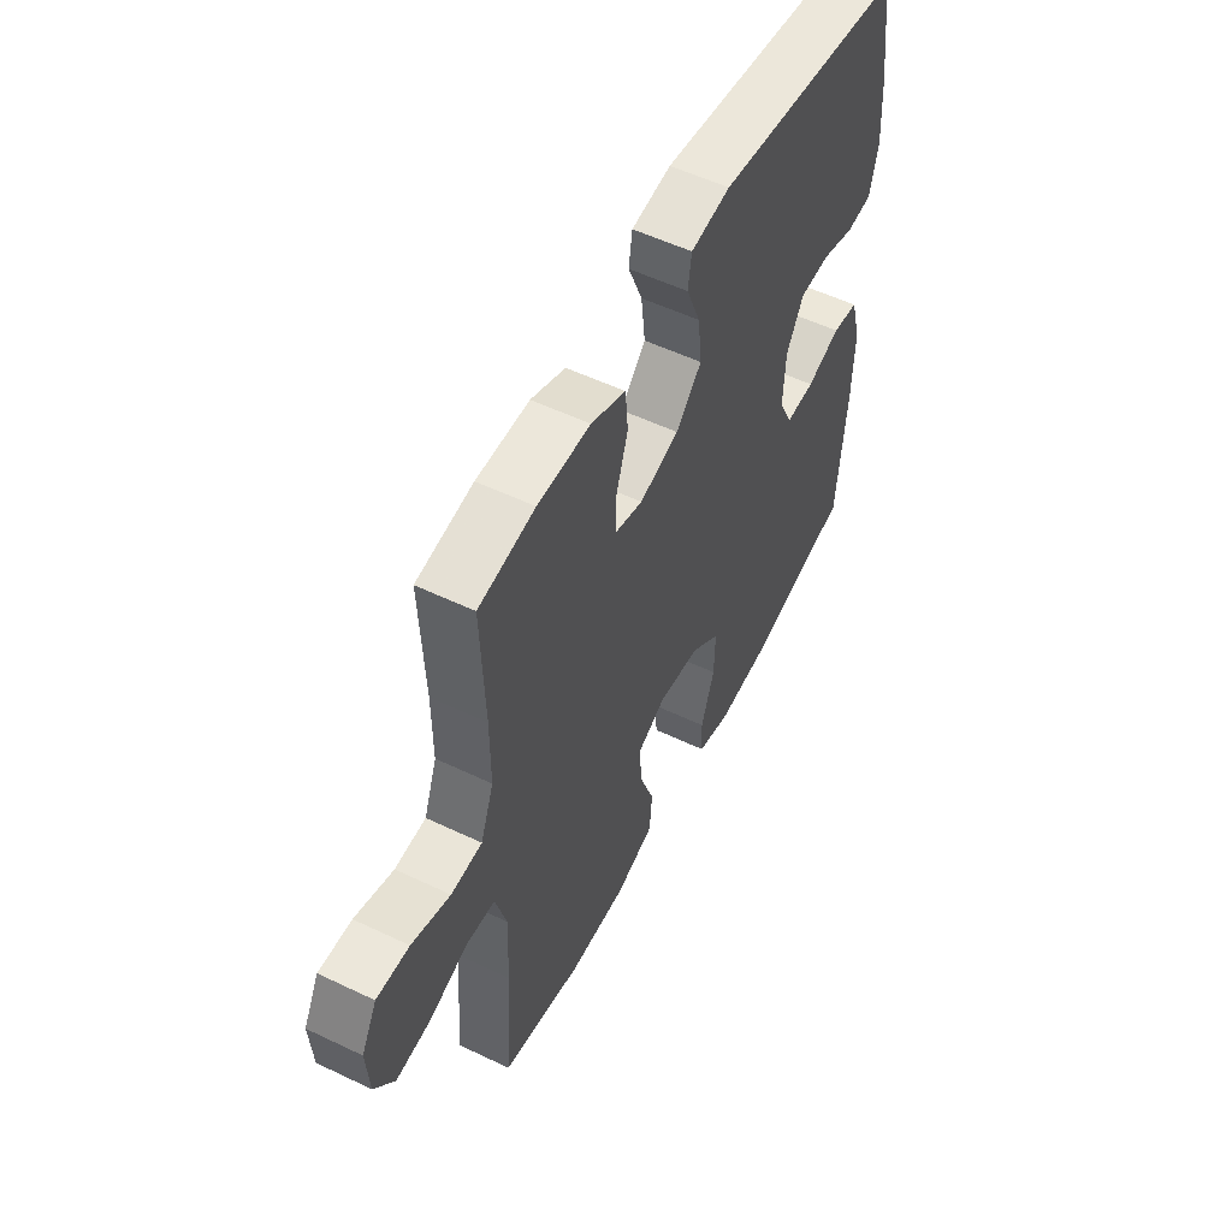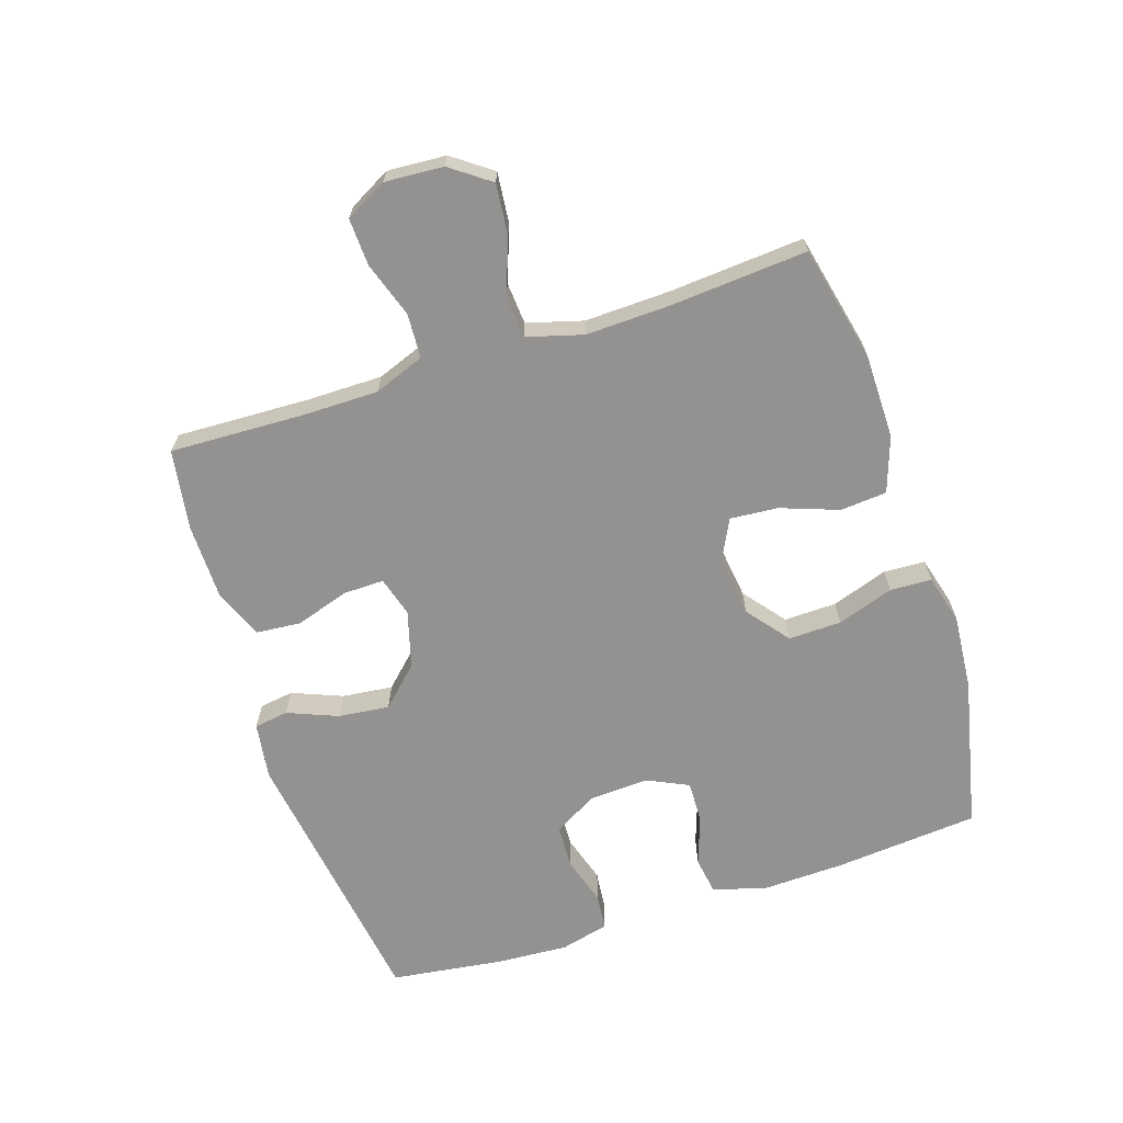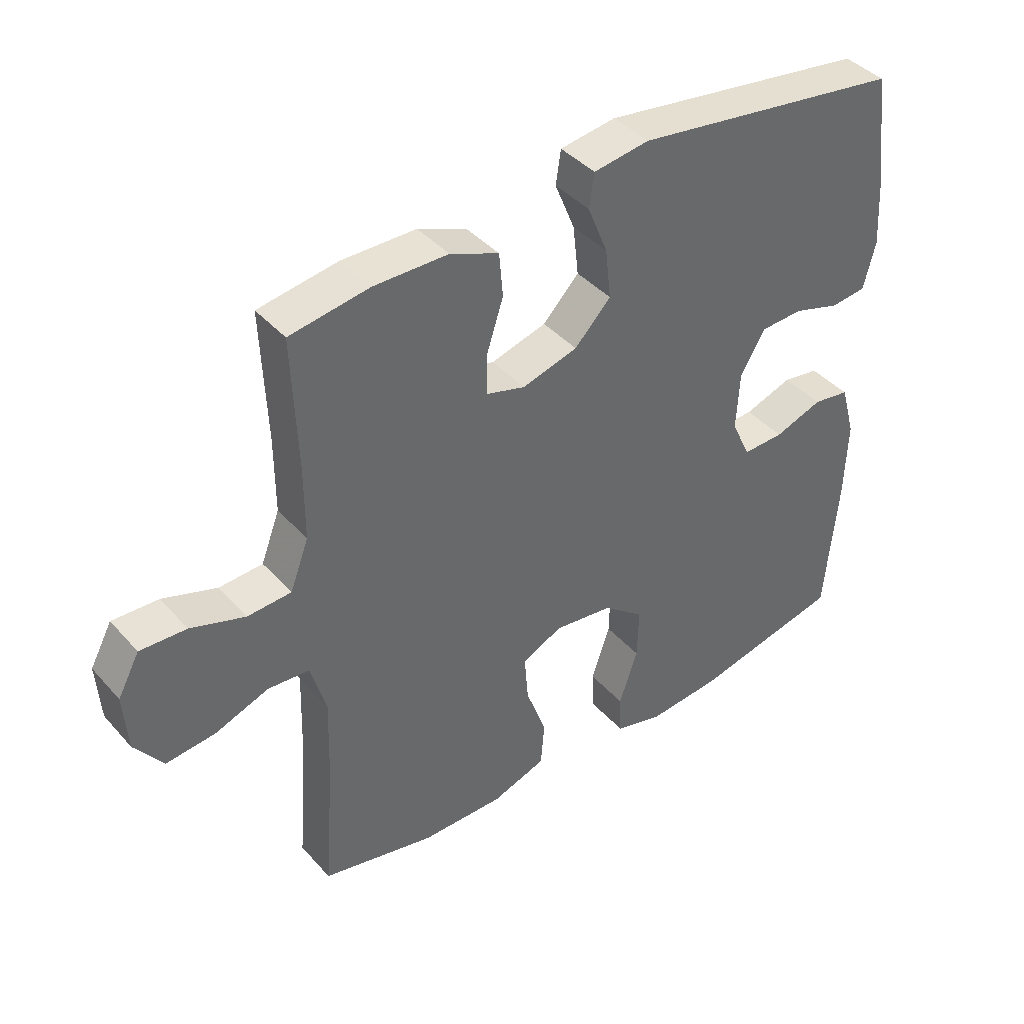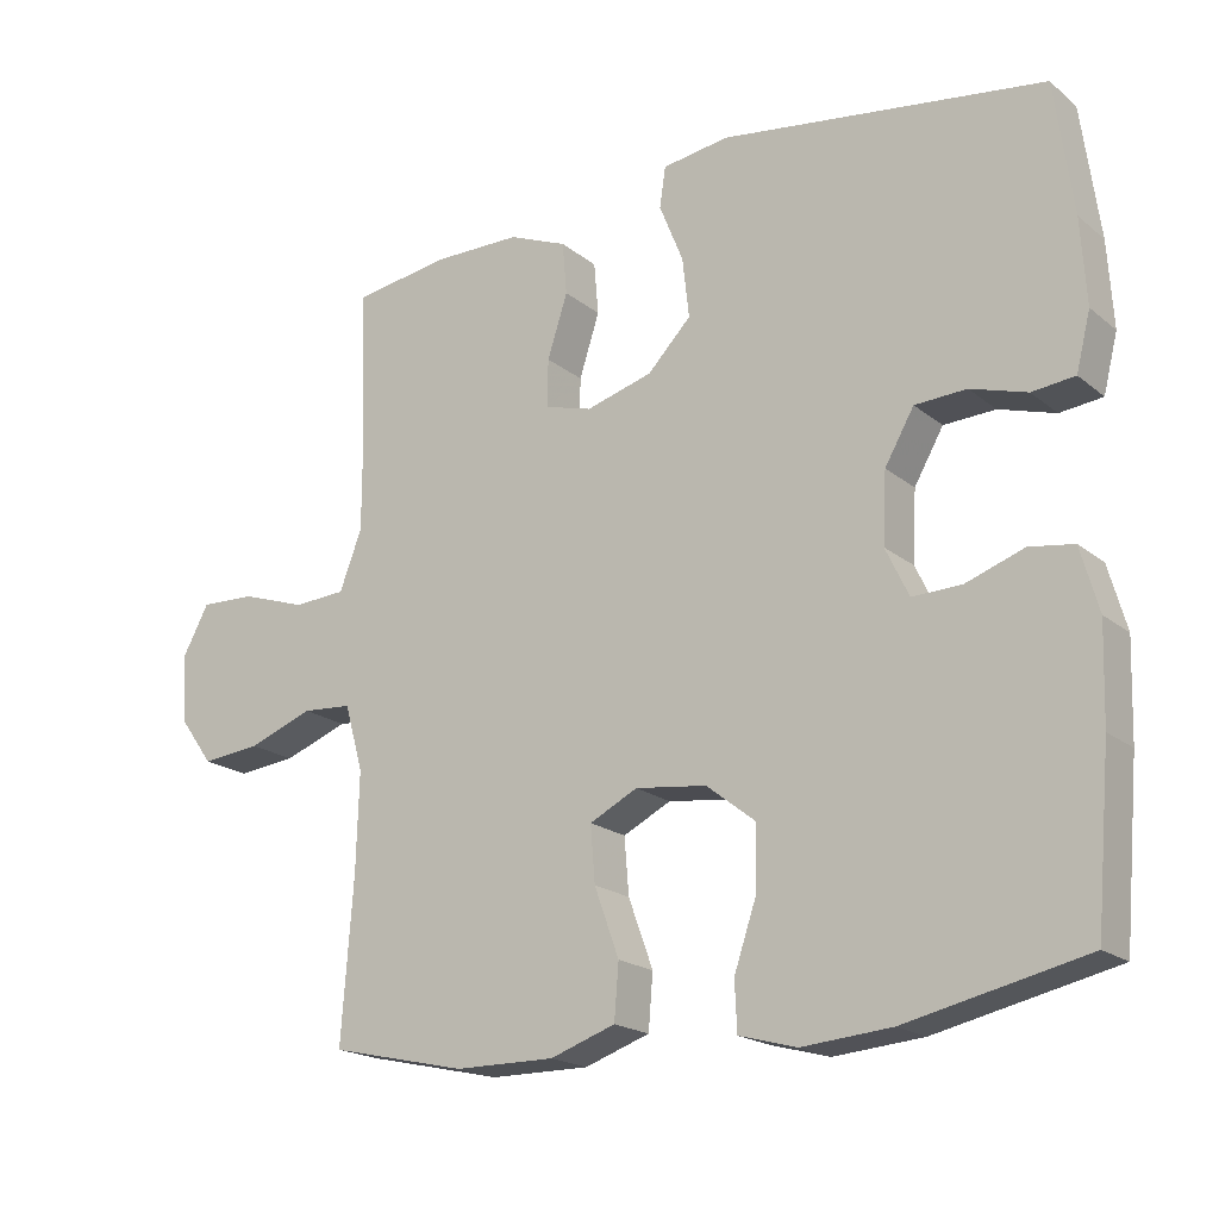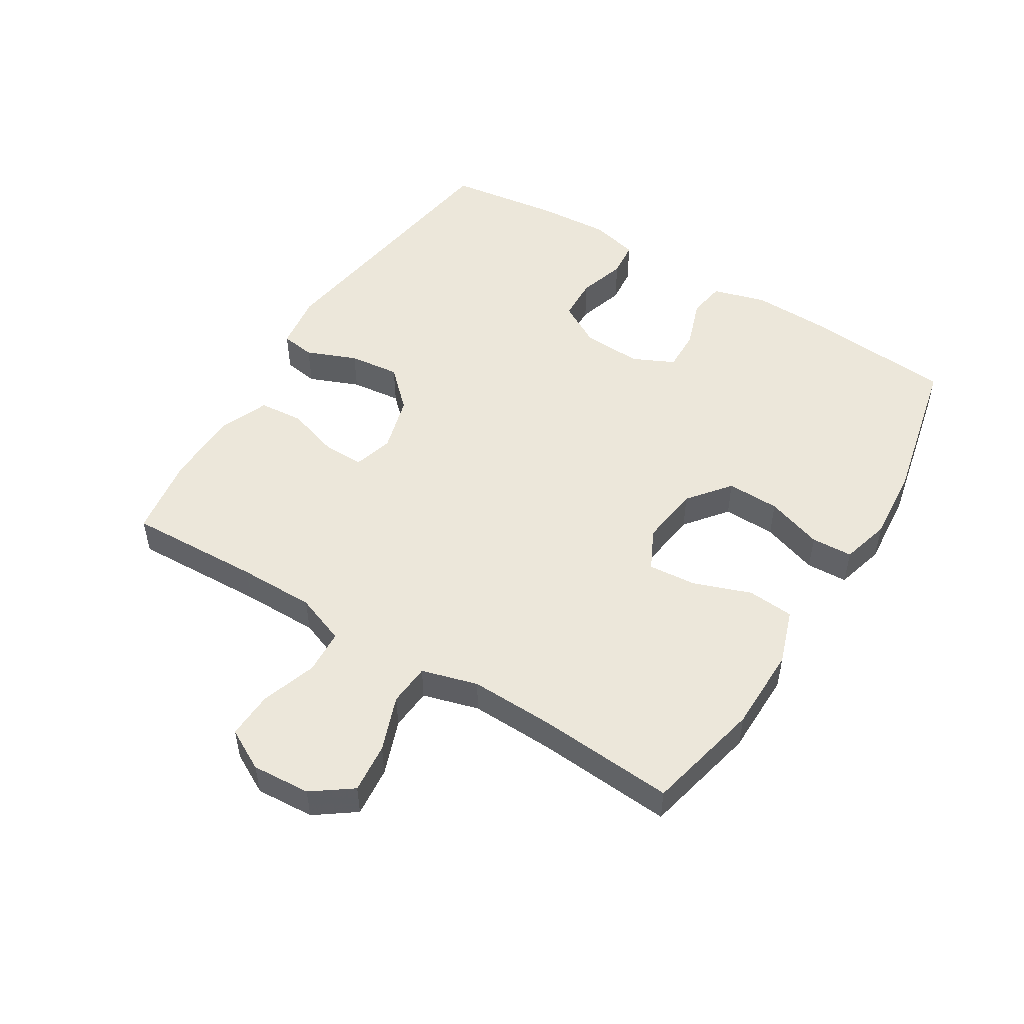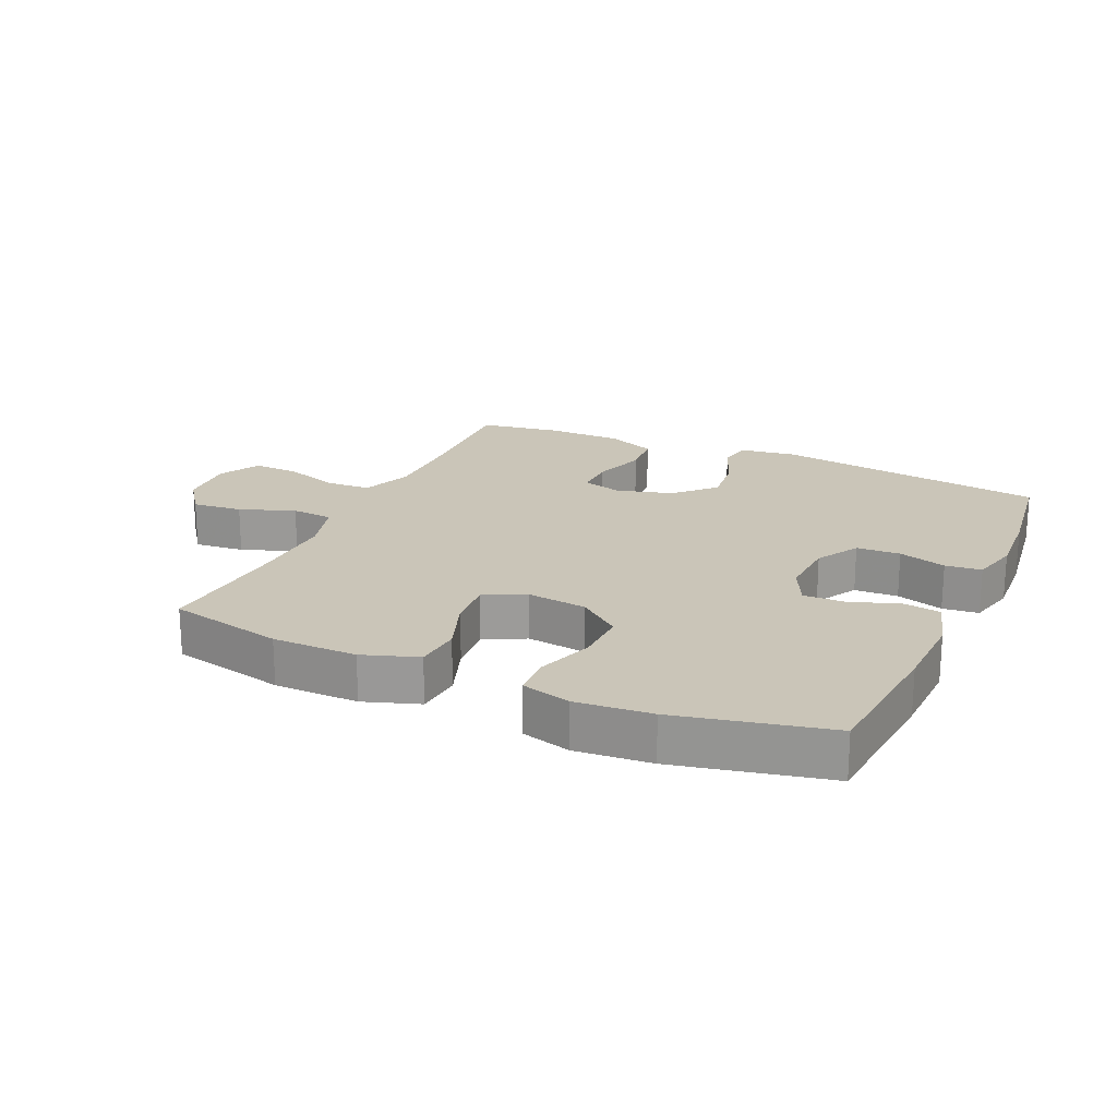
<metadata>
{"format":"obj","ext":"obj","renderer":"f3d","projection":"perspective","resolution":1024,"background":"white","views":[{"elev":54.8,"azim":116.8,"up":"+Z"},{"elev":-66.4,"azim":108.1,"up":"+Y"},{"elev":41.0,"azim":142.6,"up":"+Z"},{"elev":-19.2,"azim":-145.6,"up":"+Z"},{"elev":50.8,"azim":121.7,"up":"+Y"},{"elev":20.4,"azim":-155.6,"up":"+Y"}]}
</metadata>
<code>
v -0.5 0.07 -0.5
v -0.52 0.07 -0.273
v -0.524 0.07 -0.145
v -0.5 0.07 -0.06
v -0.441 0.07 -0.051
v -0.364 0.07 -0.078
v -0.298 0.07 -0.08
v -0.267 0.07 -0.015
v -0.272 0.07 0.079
v -0.311 0.07 0.147
v -0.38 0.07 0.15
v -0.455 0.07 0.127
v -0.512 0.07 0.133
v -0.531 0.07 0.209
v -0.524 0.07 0.323
v -0.5 0.07 0.5
v -0.068 0.07 0.562
v 0.021 0.07 0.549
v 0.029 0.07 0.495
v -0.003 0.07 0.416
v -0.012 0.07 0.336
v 0.046 0.07 0.276
v 0.135 0.07 0.251
v 0.198 0.07 0.269
v 0.197 0.07 0.333
v 0.17 0.07 0.417
v 0.176 0.07 0.487
v 0.254 0.07 0.519
v 0.373 0.07 0.52
v 0.5 0.07 0.5
v 0.492 0.07 0.29
v 0.492 0.07 0.17
v 0.522 0.07 0.091
v 0.592 0.07 0.087
v 0.679 0.07 0.116
v 0.753 0.07 0.119
v 0.788 0.07 0.054
v 0.782 0.07 -0.038
v 0.737 0.07 -0.1
v 0.658 0.07 -0.092
v 0.571 0.07 -0.06
v 0.505 0.07 -0.065
v 0.48 0.07 -0.153
v 0.484 0.07 -0.286
v 0.5 0.07 -0.5
v 0.318 0.07 -0.541
v 0.185 0.07 -0.542
v 0.098 0.07 -0.512
v 0.092 0.07 -0.439
v 0.125 0.07 -0.348
v 0.131 0.07 -0.273
v 0.067 0.07 -0.241
v -0.028 0.07 -0.253
v -0.094 0.07 -0.305
v -0.092 0.07 -0.388
v -0.062 0.07 -0.477
v -0.065 0.07 -0.542
v -0.142 0.07 -0.563
v -0.261 0.07 -0.553
v -0.5 0 -0.5
v -0.52 0 -0.273
v -0.524 0 -0.145
v -0.5 0 -0.06
v -0.441 0 -0.051
v -0.364 0 -0.078
v -0.298 0 -0.08
v -0.267 0 -0.015
v -0.272 0 0.079
v -0.311 0 0.147
v -0.38 0 0.15
v -0.455 0 0.127
v -0.512 0 0.133
v -0.531 0 0.209
v -0.524 0 0.323
v -0.5 0 0.5
v -0.068 0 0.562
v 0.021 0 0.549
v 0.029 0 0.495
v -0.003 0 0.416
v -0.012 0 0.336
v 0.046 0 0.276
v 0.135 0 0.251
v 0.198 0 0.269
v 0.197 0 0.333
v 0.17 0 0.417
v 0.176 0 0.487
v 0.254 0 0.519
v 0.373 0 0.52
v 0.5 0 0.5
v 0.492 0 0.29
v 0.492 0 0.17
v 0.522 0 0.091
v 0.592 0 0.087
v 0.679 0 0.116
v 0.753 0 0.119
v 0.788 0 0.054
v 0.782 0 -0.038
v 0.737 0 -0.1
v 0.658 0 -0.092
v 0.571 0 -0.06
v 0.505 0 -0.065
v 0.48 0 -0.153
v 0.484 0 -0.286
v 0.5 0 -0.5
v 0.318 0 -0.541
v 0.185 0 -0.542
v 0.098 0 -0.512
v 0.092 0 -0.439
v 0.125 0 -0.348
v 0.131 0 -0.273
v 0.067 0 -0.241
v -0.028 0 -0.253
v -0.094 0 -0.305
v -0.092 0 -0.388
v -0.062 0 -0.477
v -0.065 0 -0.542
v -0.142 0 -0.563
v -0.261 0 -0.553
f 4 5 6
f 3 4 6
f 2 3 6
f 1 2 6
f 59 1 6
f 58 59 6
f 57 58 6
f 56 57 6
f 55 56 6
f 54 55 6 7
f 53 54 7 8
f 52 53 8 9
f 51 52 9 10
f 48 49 50
f 47 48 50
f 46 47 50
f 45 46 50
f 44 45 50
f 43 44 50 51
f 42 43 51 10
f 39 40 41
f 38 39 41
f 37 38 41
f 36 37 41
f 35 36 41
f 34 35 41
f 33 34 41 42
f 32 33 42 10
f 29 30 31
f 28 29 31
f 27 28 31
f 26 27 31
f 25 26 31
f 24 25 31 32
f 23 24 32
f 18 19 20
f 17 18 20
f 16 17 20
f 15 16 20
f 14 15 20
f 13 14 20
f 12 13 20
f 11 12 20
f 11 20 21
f 23 32 10 11
f 22 23 11
f 11 21 22
f 65 64 63
f 65 63 62
f 65 62 61
f 65 61 60
f 65 60 118
f 65 118 117
f 65 117 116
f 65 116 115
f 65 115 114
f 66 65 114 113
f 67 66 113 112
f 68 67 112 111
f 69 68 111 110
f 109 108 107
f 109 107 106
f 109 106 105
f 109 105 104
f 109 104 103
f 110 109 103 102
f 69 110 102 101
f 100 99 98
f 100 98 97
f 100 97 96
f 100 96 95
f 100 95 94
f 100 94 93
f 101 100 93 92
f 69 101 92 91
f 90 89 88
f 90 88 87
f 90 87 86
f 90 86 85
f 90 85 84
f 91 90 84 83
f 91 83 82
f 79 78 77
f 79 77 76
f 79 76 75
f 79 75 74
f 79 74 73
f 79 73 72
f 79 72 71
f 79 71 70
f 80 79 70
f 70 69 91 82
f 70 82 81
f 81 80 70
f 1 60 61 2
f 2 61 62 3
f 3 62 63 4
f 4 63 64 5
f 5 64 65 6
f 6 65 66 7
f 7 66 67 8
f 8 67 68 9
f 9 68 69 10
f 10 69 70 11
f 11 70 71 12
f 12 71 72 13
f 13 72 73 14
f 14 73 74 15
f 15 74 75 16
f 16 75 76 17
f 17 76 77 18
f 18 77 78 19
f 19 78 79 20
f 20 79 80 21
f 21 80 81 22
f 22 81 82 23
f 23 82 83 24
f 24 83 84 25
f 25 84 85 26
f 26 85 86 27
f 27 86 87 28
f 28 87 88 29
f 29 88 89 30
f 30 89 90 31
f 31 90 91 32
f 32 91 92 33
f 33 92 93 34
f 34 93 94 35
f 35 94 95 36
f 36 95 96 37
f 37 96 97 38
f 38 97 98 39
f 39 98 99 40
f 40 99 100 41
f 41 100 101 42
f 42 101 102 43
f 43 102 103 44
f 44 103 104 45
f 45 104 105 46
f 46 105 106 47
f 47 106 107 48
f 48 107 108 49
f 49 108 109 50
f 50 109 110 51
f 51 110 111 52
f 52 111 112 53
f 53 112 113 54
f 54 113 114 55
f 55 114 115 56
f 56 115 116 57
f 57 116 117 58
f 58 117 118 59
f 59 118 60 1

</code>
